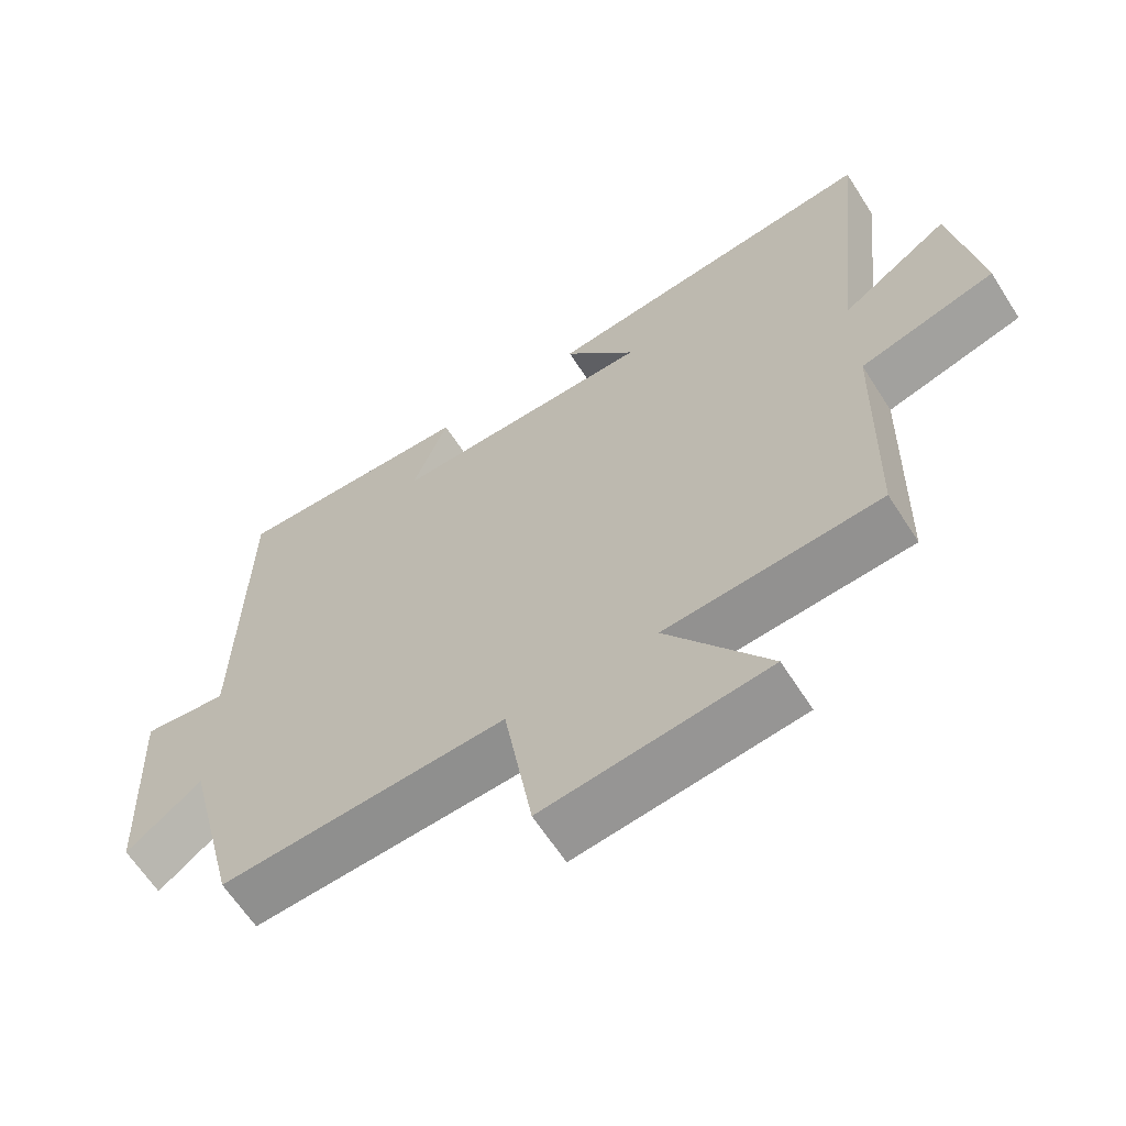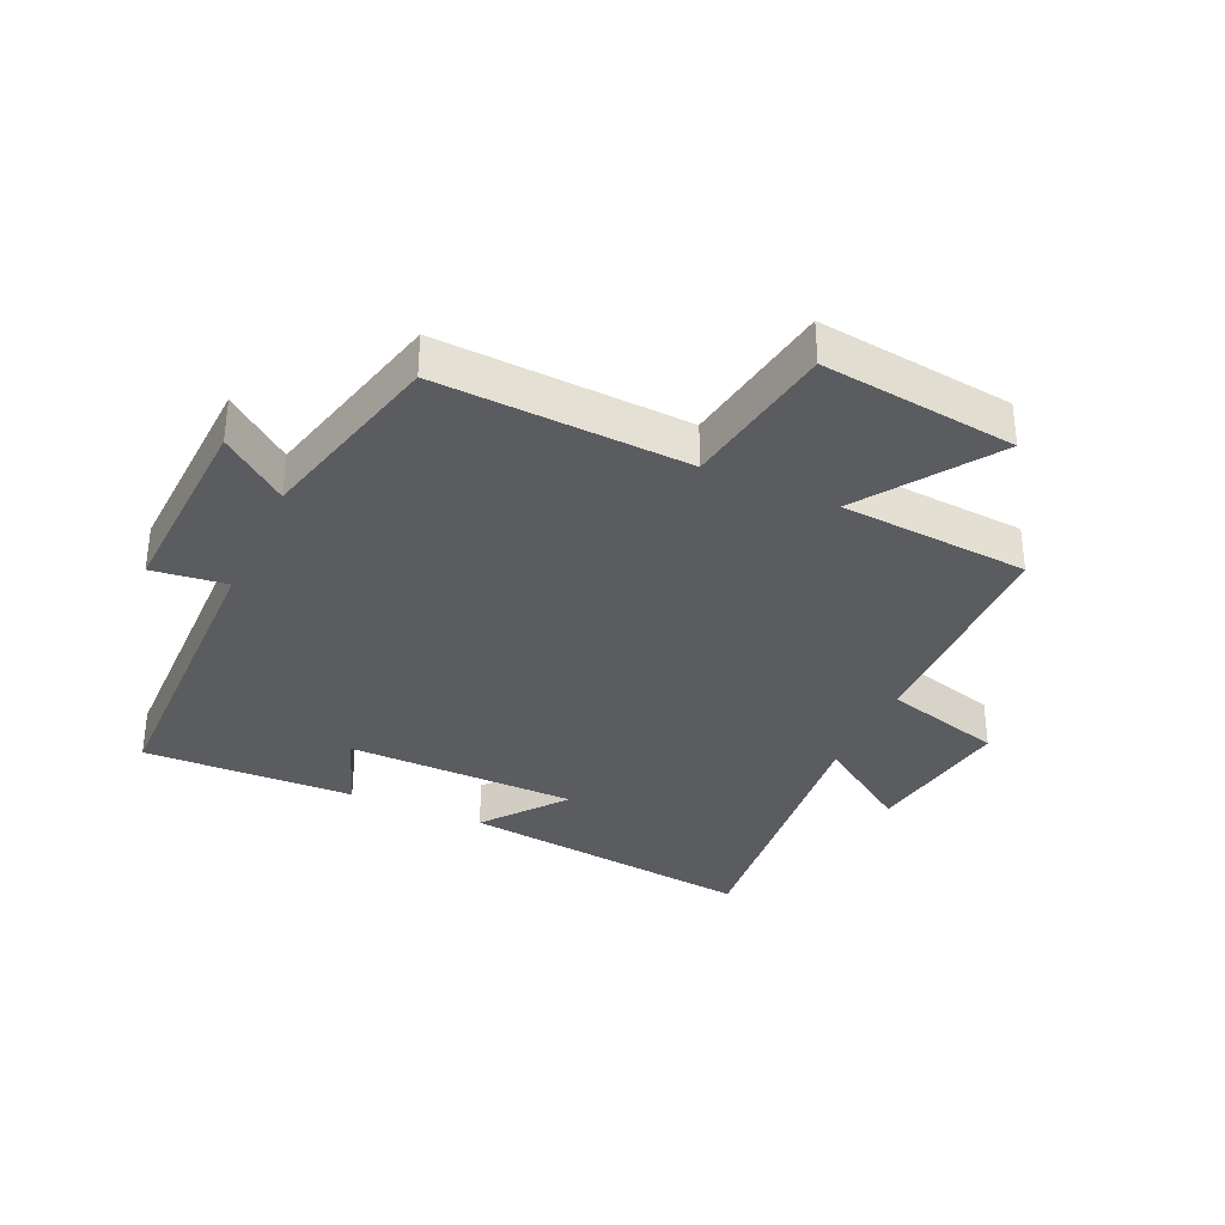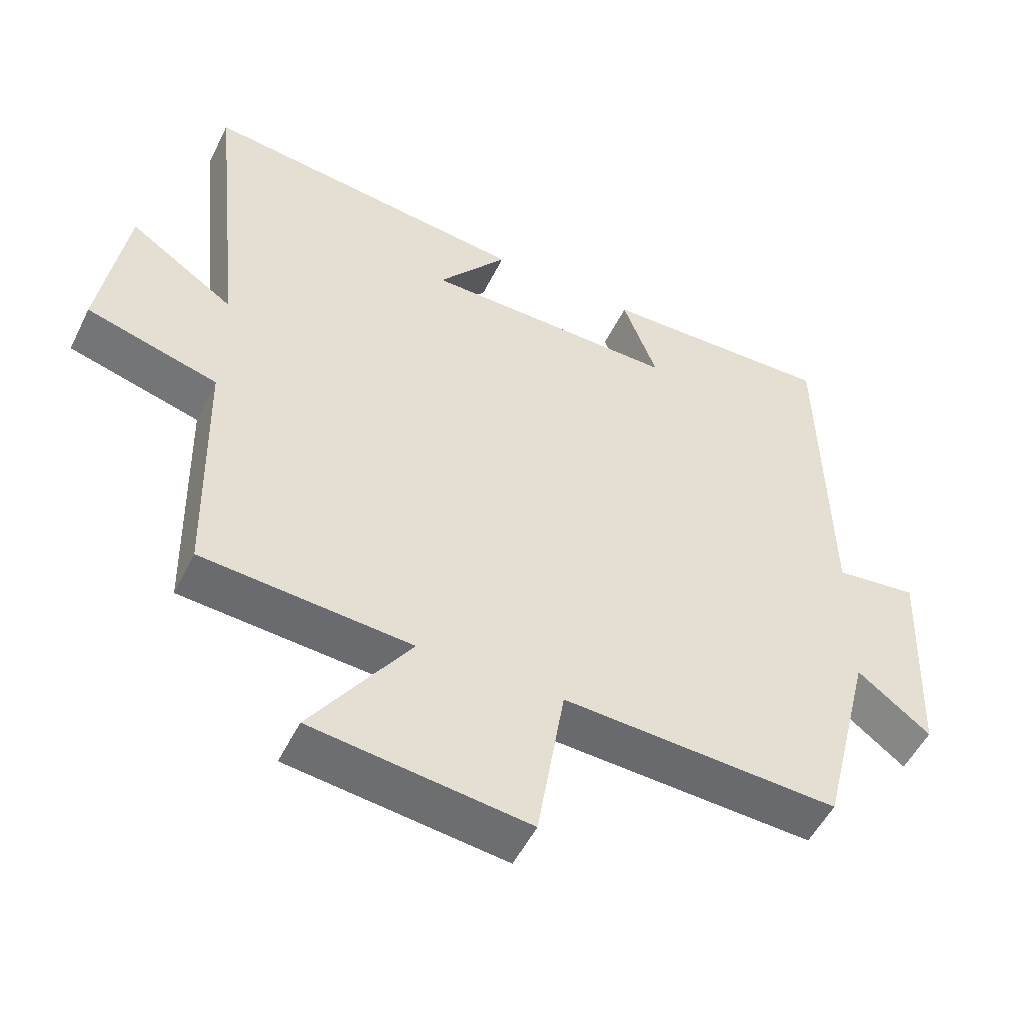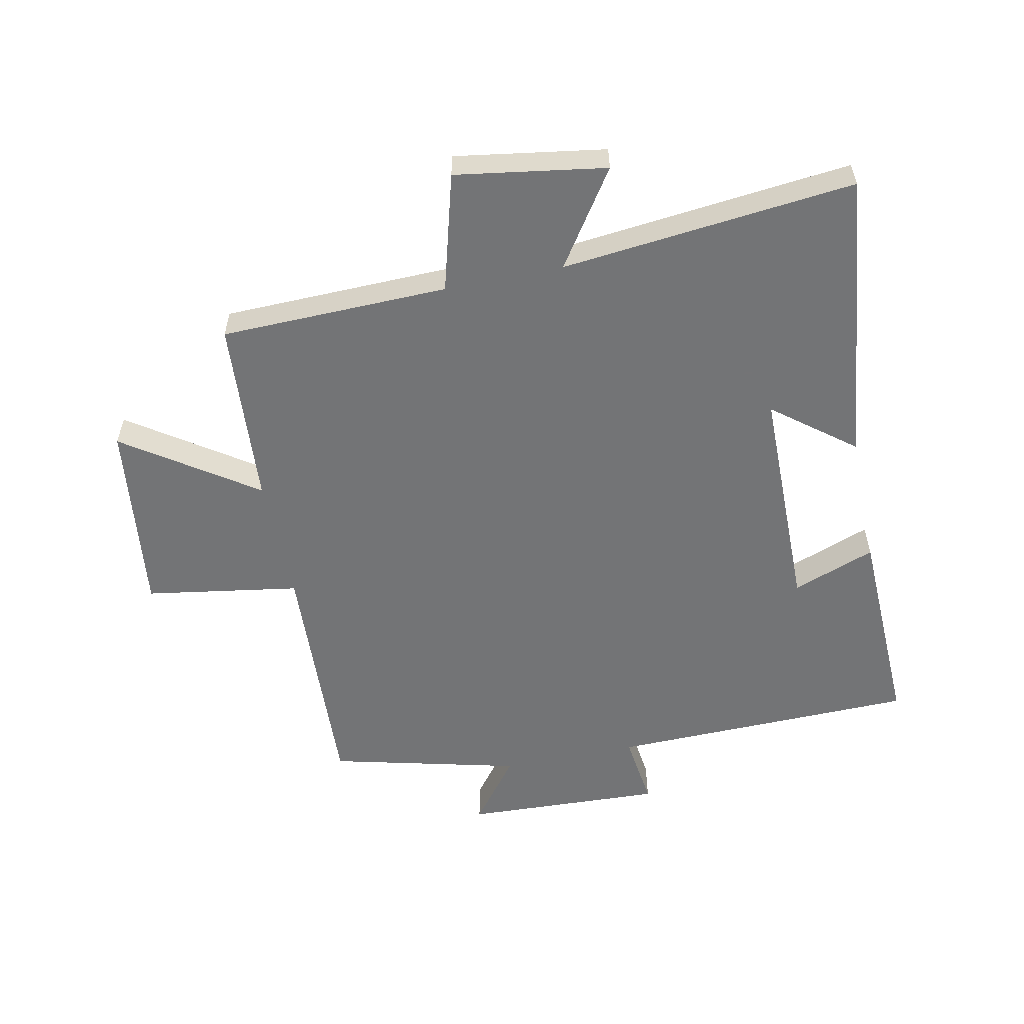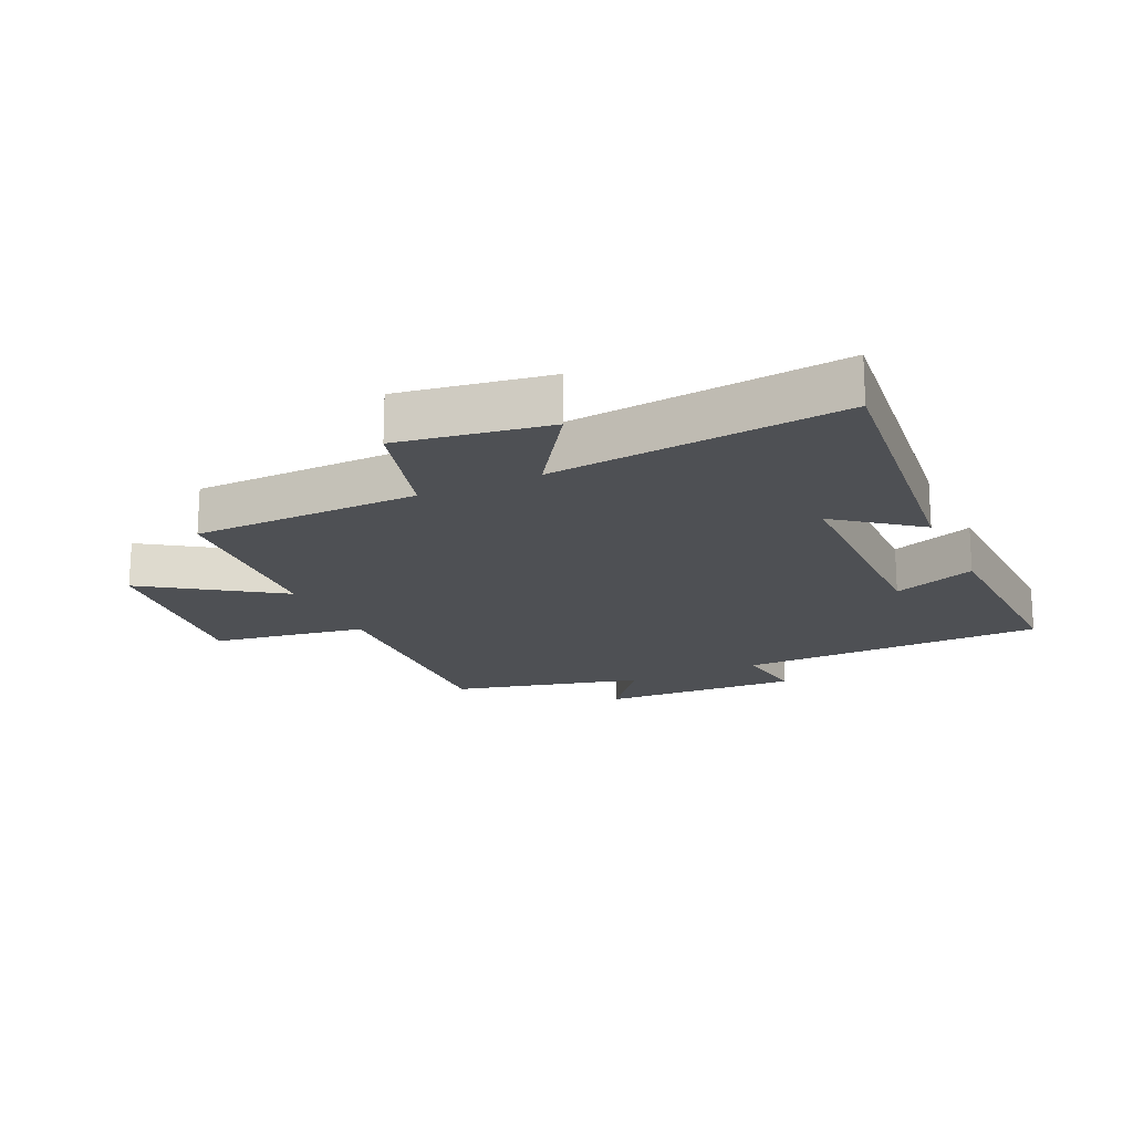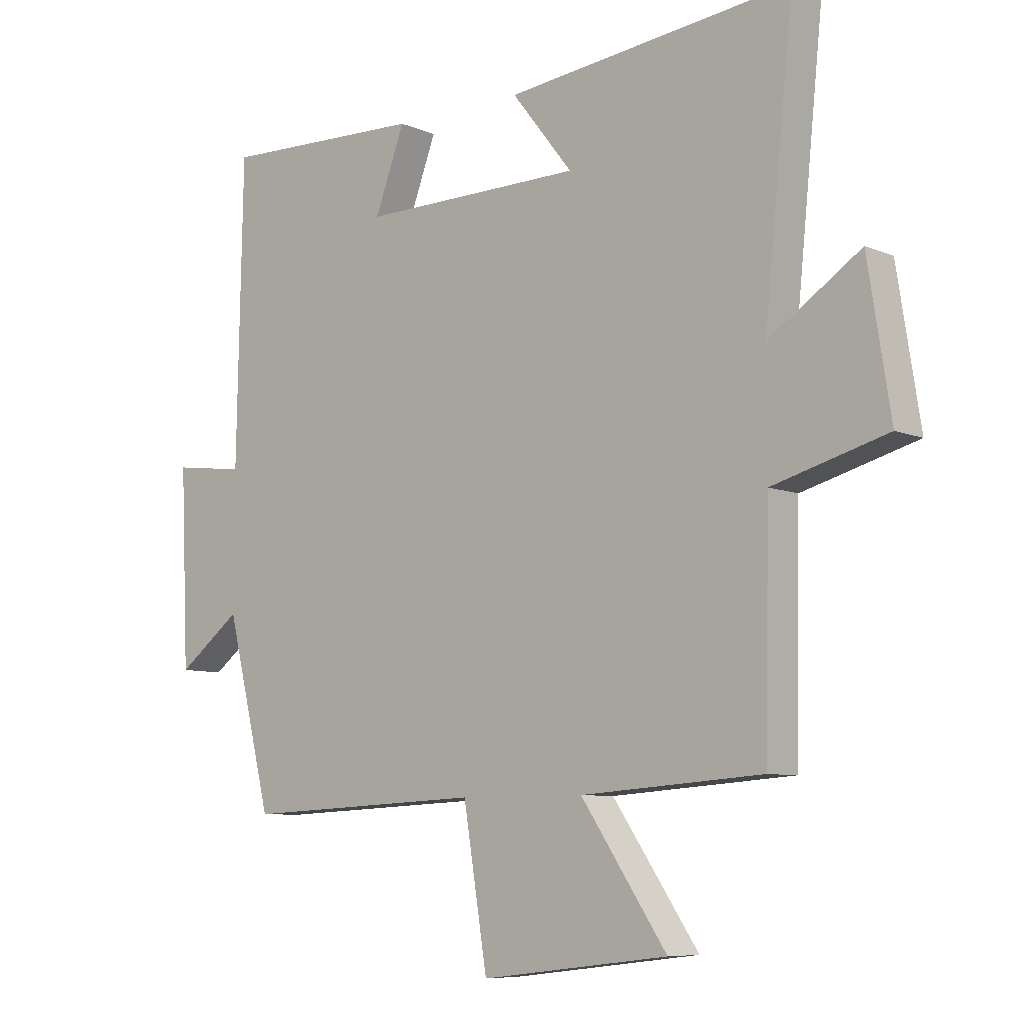
<metadata>
{"format":"obj","ext":"obj","renderer":"f3d","projection":"perspective","resolution":1024,"background":"white","views":[{"elev":-63.5,"azim":-147.4,"up":"+Z"},{"elev":-34.2,"azim":155.5,"up":"+Y"},{"elev":-52.1,"azim":-25.8,"up":"+Z"},{"elev":-56.2,"azim":-78.3,"up":"+Y"},{"elev":-18.5,"azim":-65.1,"up":"+Y"},{"elev":-7.8,"azim":-139.5,"up":"+Z"}]}
</metadata>
<code>
v -0.549 0.07 0.555
v -0.07 0.07 0.5
v -0.172 0.07 0.37
v 0.2 0.07 0.366
v 0.15 0.07 0.5
v 0.49 0.07 0.511
v 0.5 0.07 0.014
v 0.62 0.07 0.029
v 0.606 0.07 -0.293
v 0.5 0.07 -0.212
v 0.424 0.07 -0.519
v 0.022 0.07 -0.5
v -0.018 0.07 -0.749
v -0.332 0.07 -0.711
v -0.188 0.07 -0.5
v -0.492 0.07 -0.478
v -0.5 0.07 -0.11
v -0.691 0.07 -0.057
v -0.653 0.07 0.185
v -0.5 0.07 0.082
v -0.549 0 0.555
v -0.07 0 0.5
v -0.172 0 0.37
v 0.2 0 0.366
v 0.15 0 0.5
v 0.49 0 0.511
v 0.5 0 0.014
v 0.62 0 0.029
v 0.606 0 -0.293
v 0.5 0 -0.212
v 0.424 0 -0.519
v 0.022 0 -0.5
v -0.018 0 -0.749
v -0.332 0 -0.711
v -0.188 0 -0.5
v -0.492 0 -0.478
v -0.5 0 -0.11
v -0.691 0 -0.057
v -0.653 0 0.185
v -0.5 0 0.082
f 17 18 19 20
f 15 16 17 20
f 15 20 1
f 12 13 14 15
f 12 15 1
f 10 11 12 1
f 7 8 9 10
f 6 7 10
f 5 6 10
f 4 5 10
f 3 4 10
f 3 10 1
f 1 2 3
f 40 39 38 37
f 40 37 36 35
f 21 40 35
f 35 34 33 32
f 21 35 32
f 21 32 31 30
f 30 29 28 27
f 30 27 26
f 30 26 25
f 30 25 24
f 30 24 23
f 21 30 23
f 23 22 21
f 1 21 22 2
f 2 22 23 3
f 3 23 24 4
f 4 24 25 5
f 5 25 26 6
f 6 26 27 7
f 7 27 28 8
f 8 28 29 9
f 9 29 30 10
f 10 30 31 11
f 11 31 32 12
f 12 32 33 13
f 13 33 34 14
f 14 34 35 15
f 15 35 36 16
f 16 36 37 17
f 17 37 38 18
f 18 38 39 19
f 19 39 40 20
f 20 40 21 1

</code>
